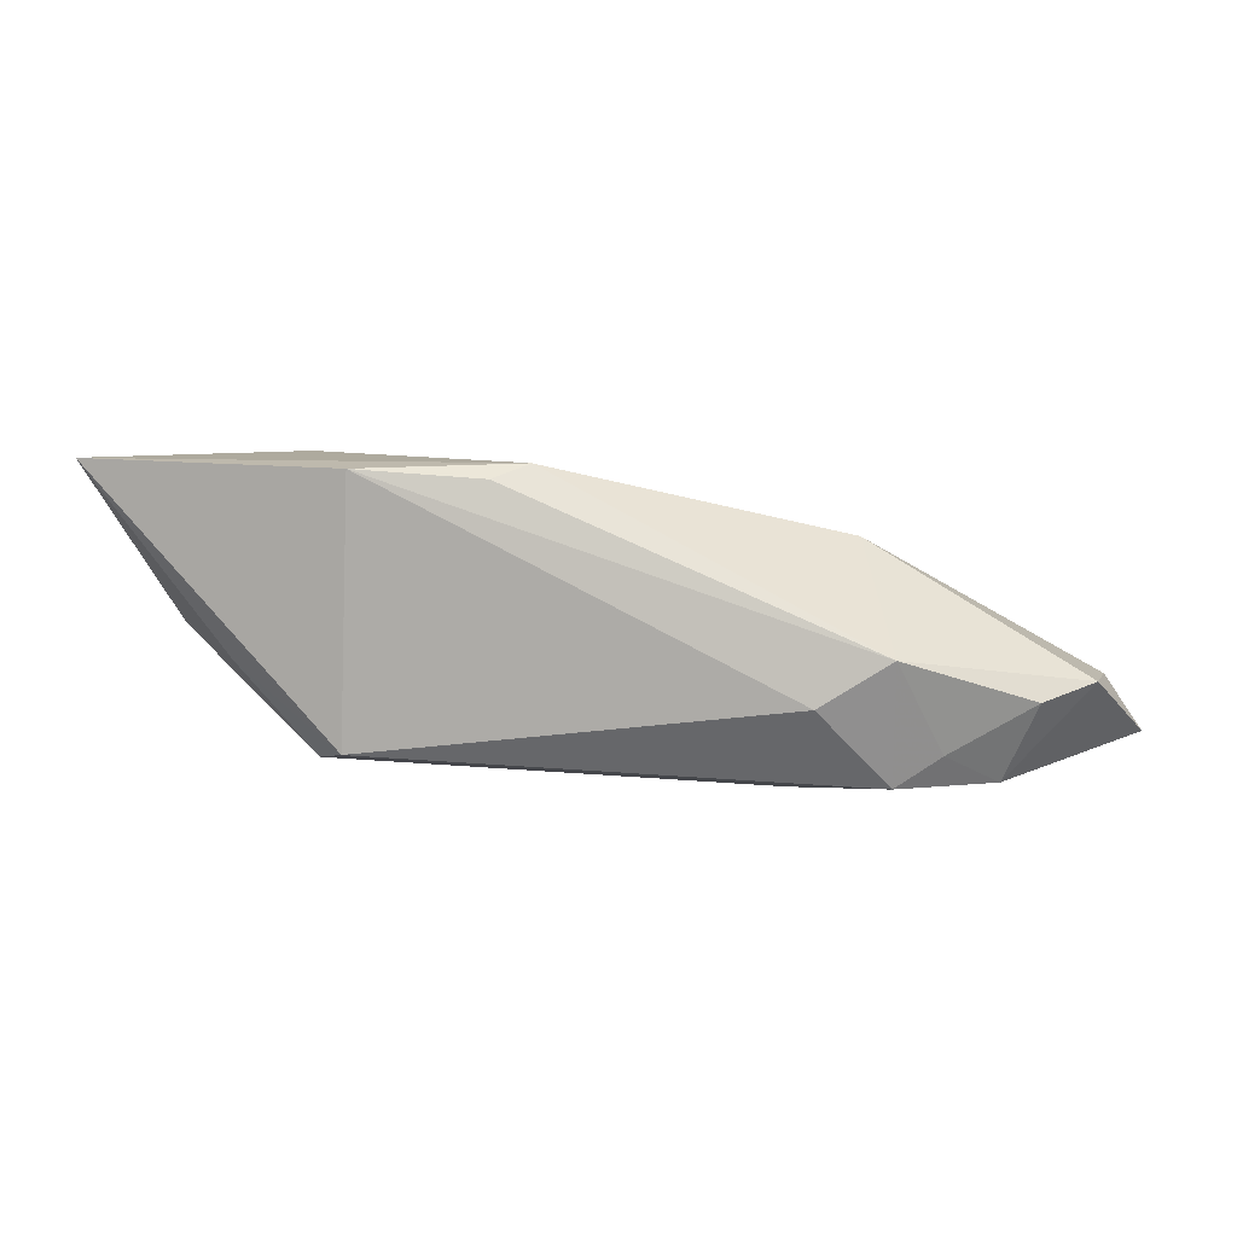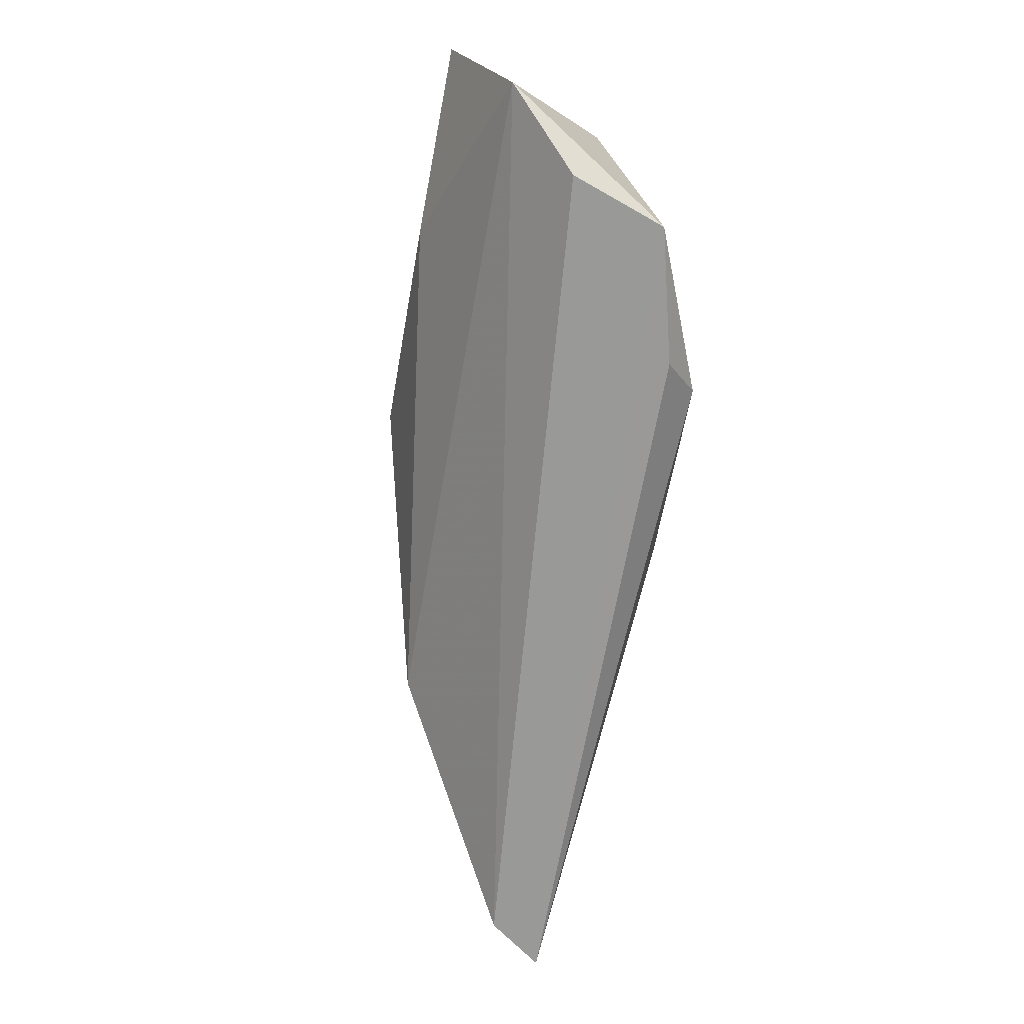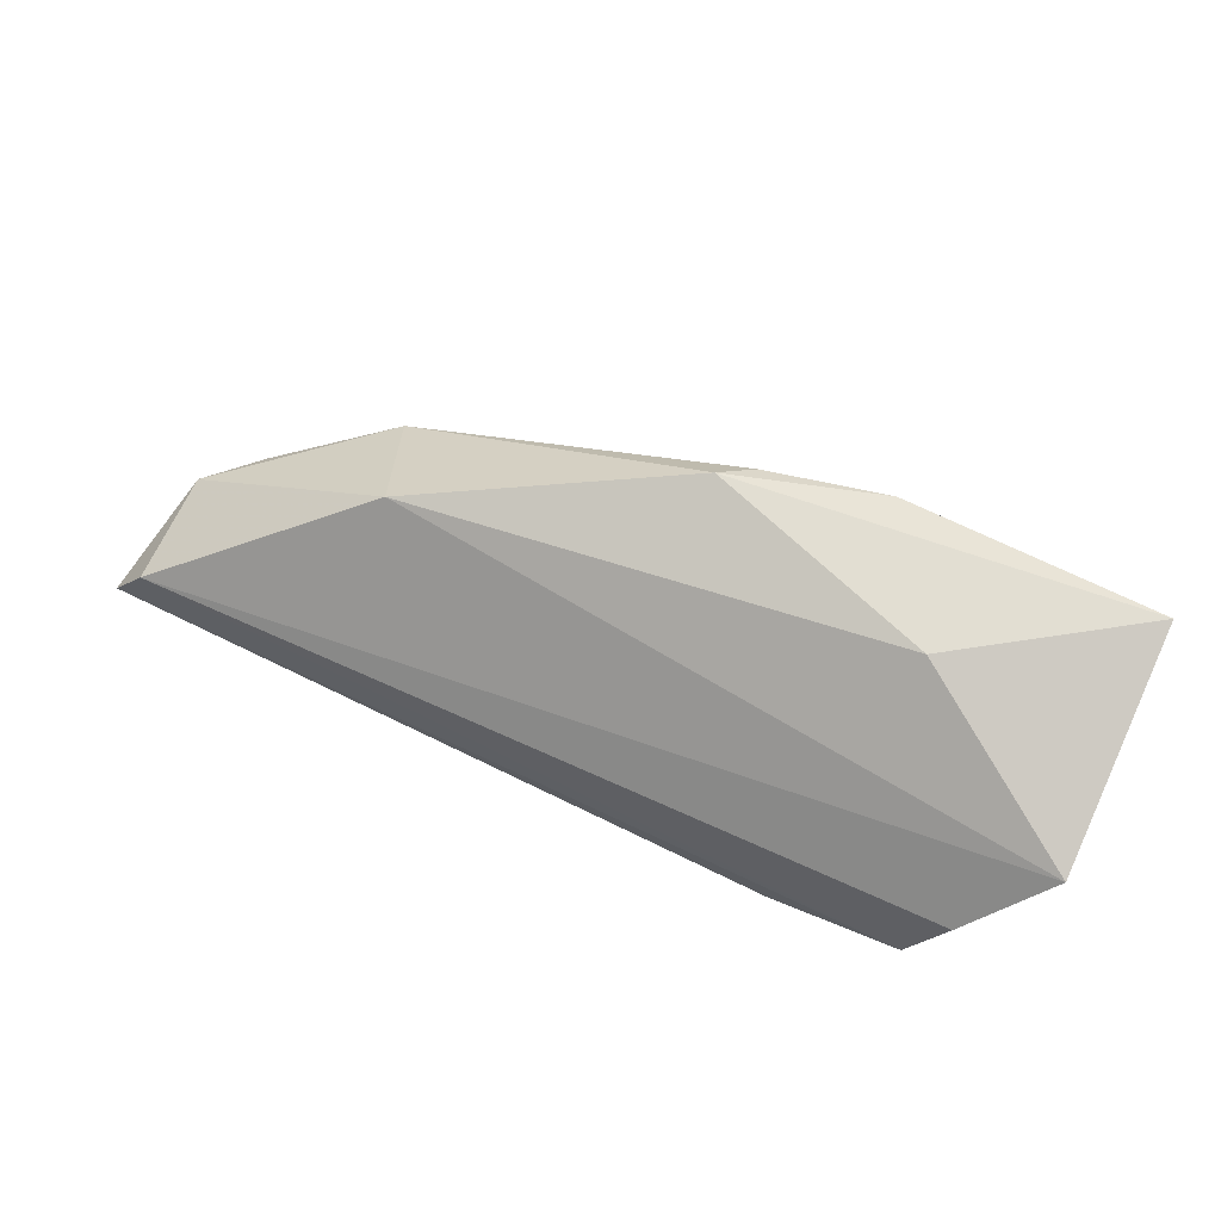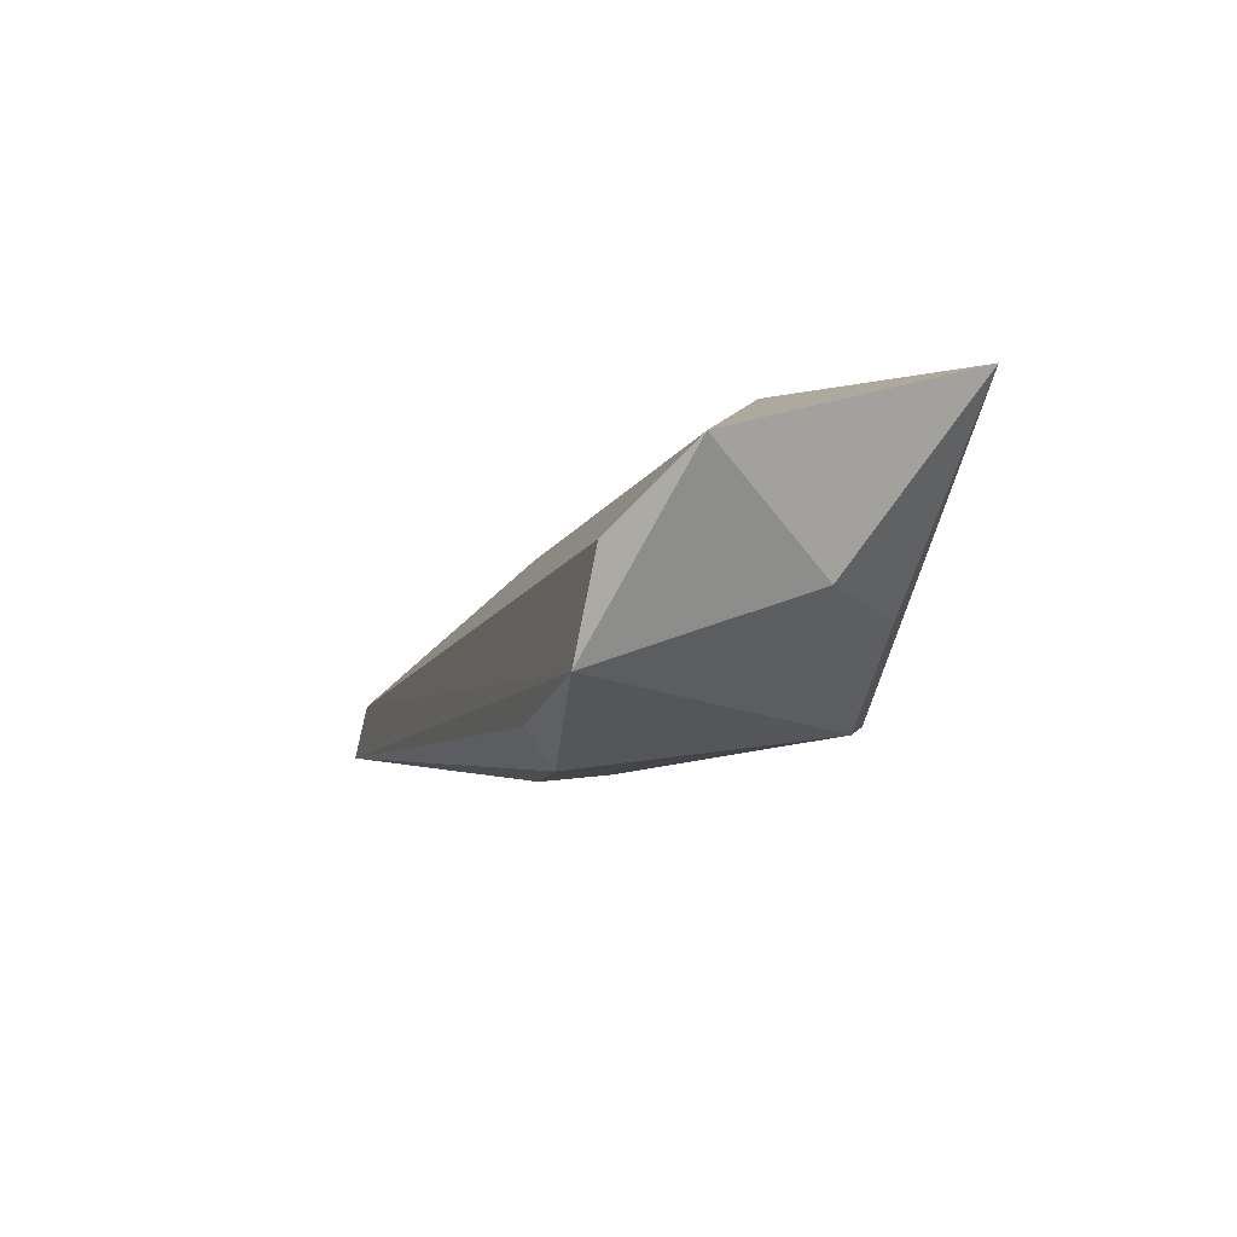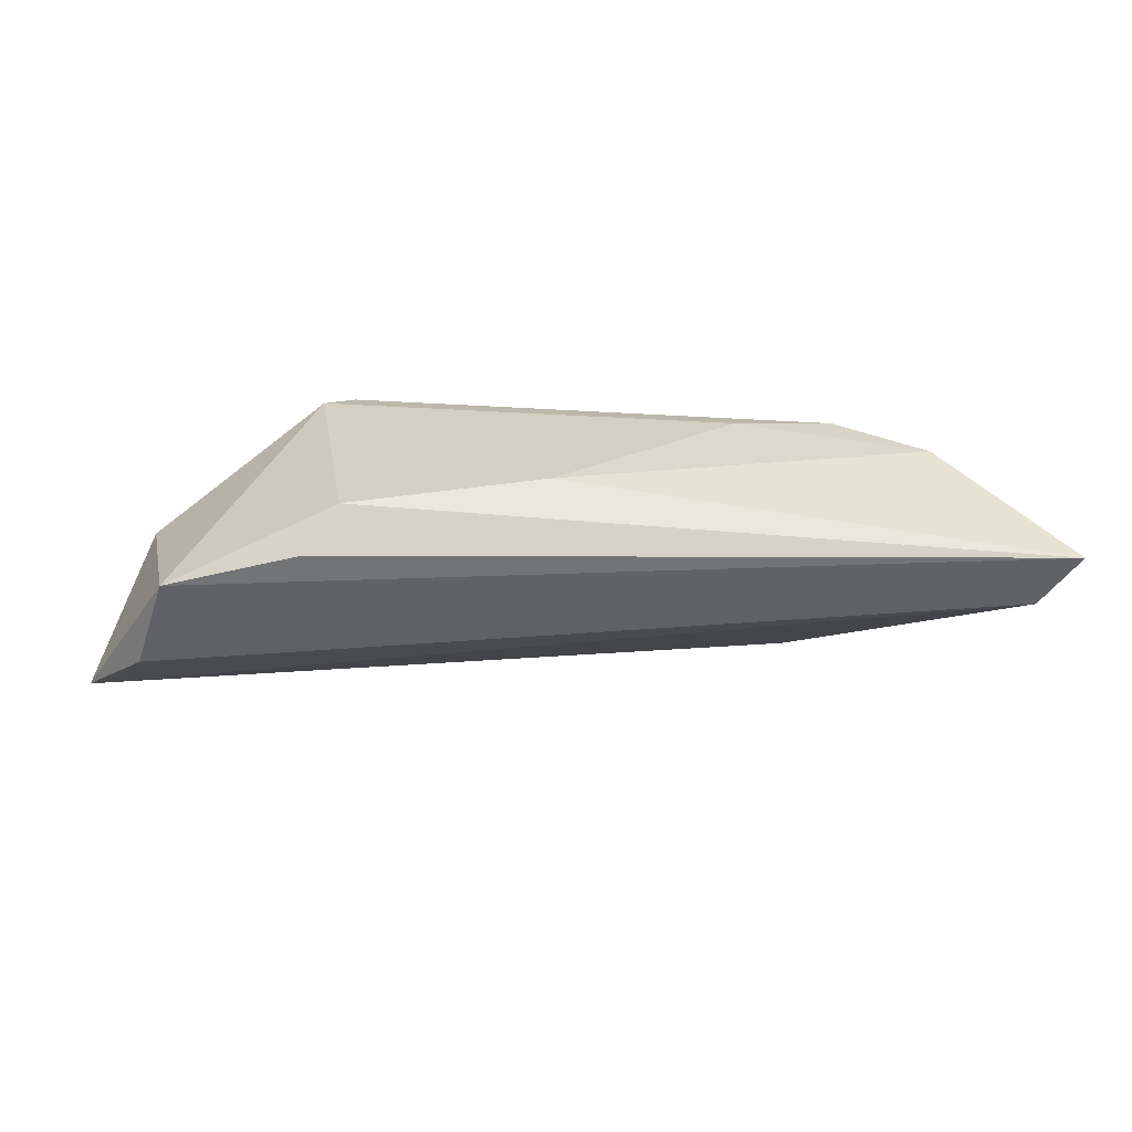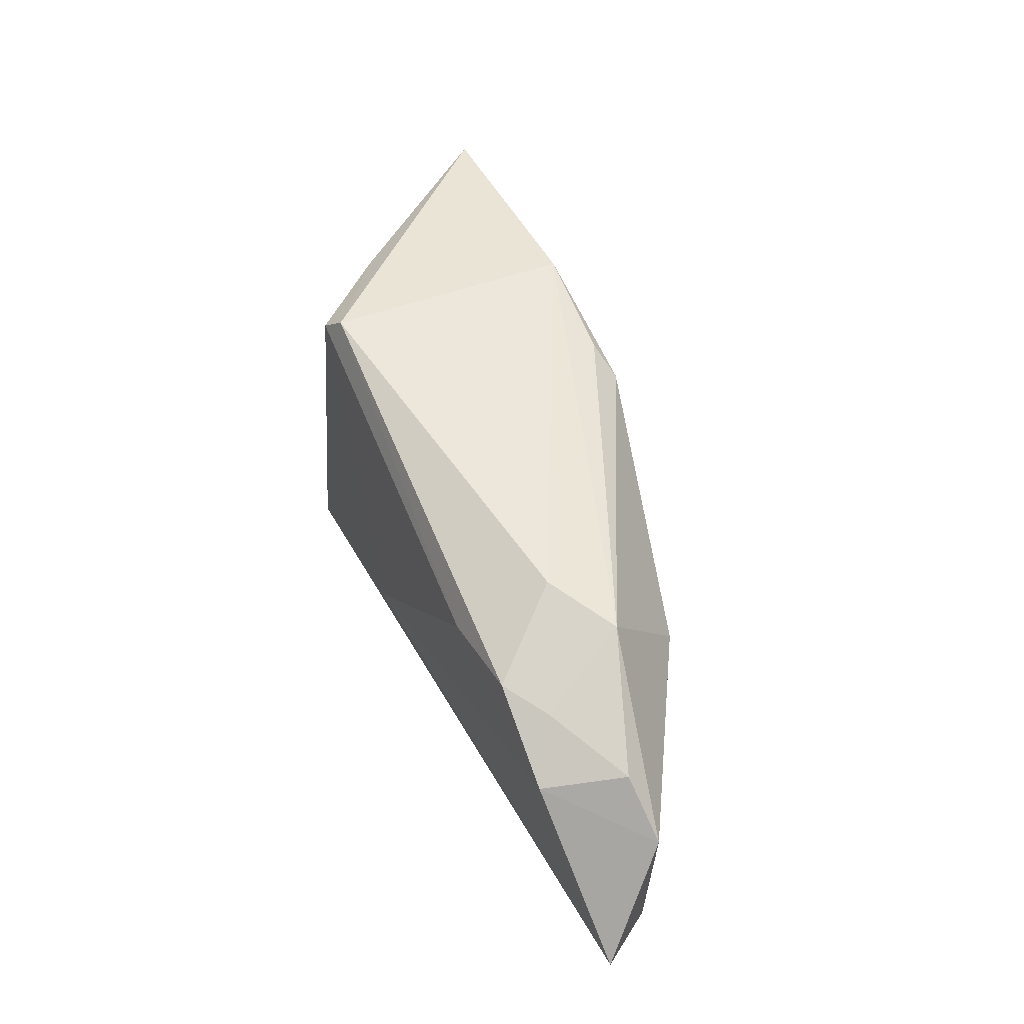
<metadata>
{"format":"obj","ext":"obj","renderer":"f3d","projection":"perspective","resolution":1024,"background":"white","views":[{"elev":9.2,"azim":-165.8,"up":"+Z"},{"elev":-69.0,"azim":79.7,"up":"+Y"},{"elev":68.0,"azim":26.2,"up":"+Z"},{"elev":-5.9,"azim":72.4,"up":"+Z"},{"elev":-56.2,"azim":179.9,"up":"+Y"},{"elev":45.1,"azim":-115.0,"up":"+Y"}]}
</metadata>
<code>
v -0.05993 -0.01718 -0.01106
v 0.002294 0.01466 0.01725
v 0.01597 0.01752 0.01822
v -0.05559 -0.004049 -0.003496
v -0.04128 0.005158 -0.009952
v 0.03843 -0.01595 0.003202
v -0.03706 0.01025 0.0003056
v -0.02566 0.005316 -0.01391
v 0.046 -0.009213 0.01121
v -0.05039 0.002066 -0.004768
v 0.02518 0.003302 0.01864
v -0.03164 -0.002042 0.01072
v 0.02996 0.01432 -0.001799
v -0.04643 3.444e-05 -0.01348
v 0.01745 0.01661 -0.01057
v 0.03973 0.004222 -2.75e-06
v -0.05581 -0.01659 -0.004922
v -0.02947 0.01226 -0.004508
v 0.01628 -0.01324 -0.01503
v 0.04509 0.01718 0.01864
v 0.03488 -0.01718 -0.007429
v 0.02082 0.014 -0.01153
v -0.0364 0.006407 -0.01331
v 0.01997 -0.01718 -0.0112
v -0.005448 -0.008765 -0.01535
v -0.001183 0.01178 0.01864
f 19 24 1
f 15 3 20
f 25 19 1
f 22 19 25
f 1 24 21
f 24 19 21
f 21 19 22
f 9 6 21
f 1 21 17
f 17 21 6
f 9 12 17
f 17 6 9
f 13 15 20
f 22 15 13
f 14 25 1
f 5 7 23
f 5 10 7
f 23 14 5
f 5 14 10
f 11 12 9
f 11 9 20
f 7 3 18
f 3 15 18
f 23 7 18
f 18 15 23
f 22 25 8
f 23 15 8
f 8 15 22
f 8 14 23
f 25 14 8
f 4 17 12
f 4 12 7
f 7 10 4
f 1 17 4
f 4 14 1
f 10 14 4
f 9 21 16
f 16 13 20
f 16 21 22
f 22 13 16
f 20 9 16
f 12 11 26
f 7 12 26
f 20 3 26
f 26 11 20
f 2 3 7
f 7 26 2
f 2 26 3

</code>
